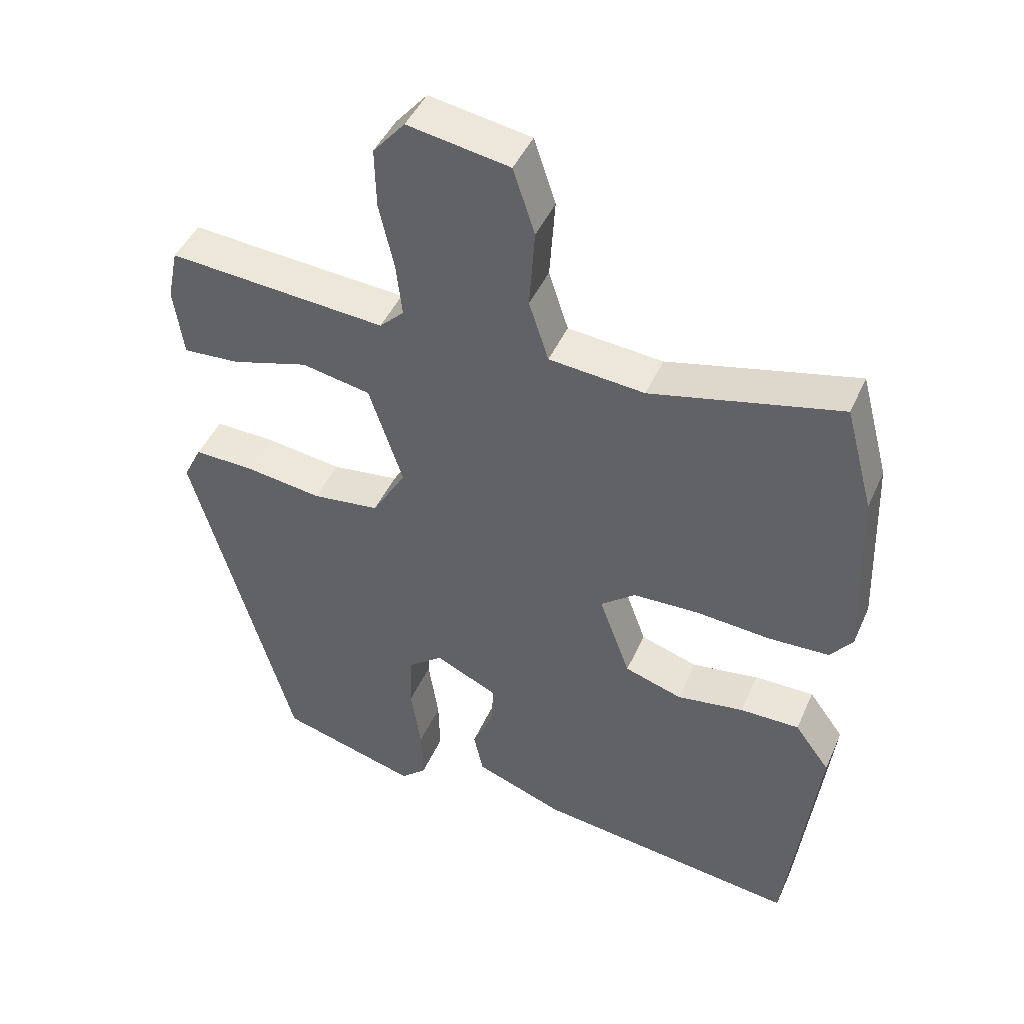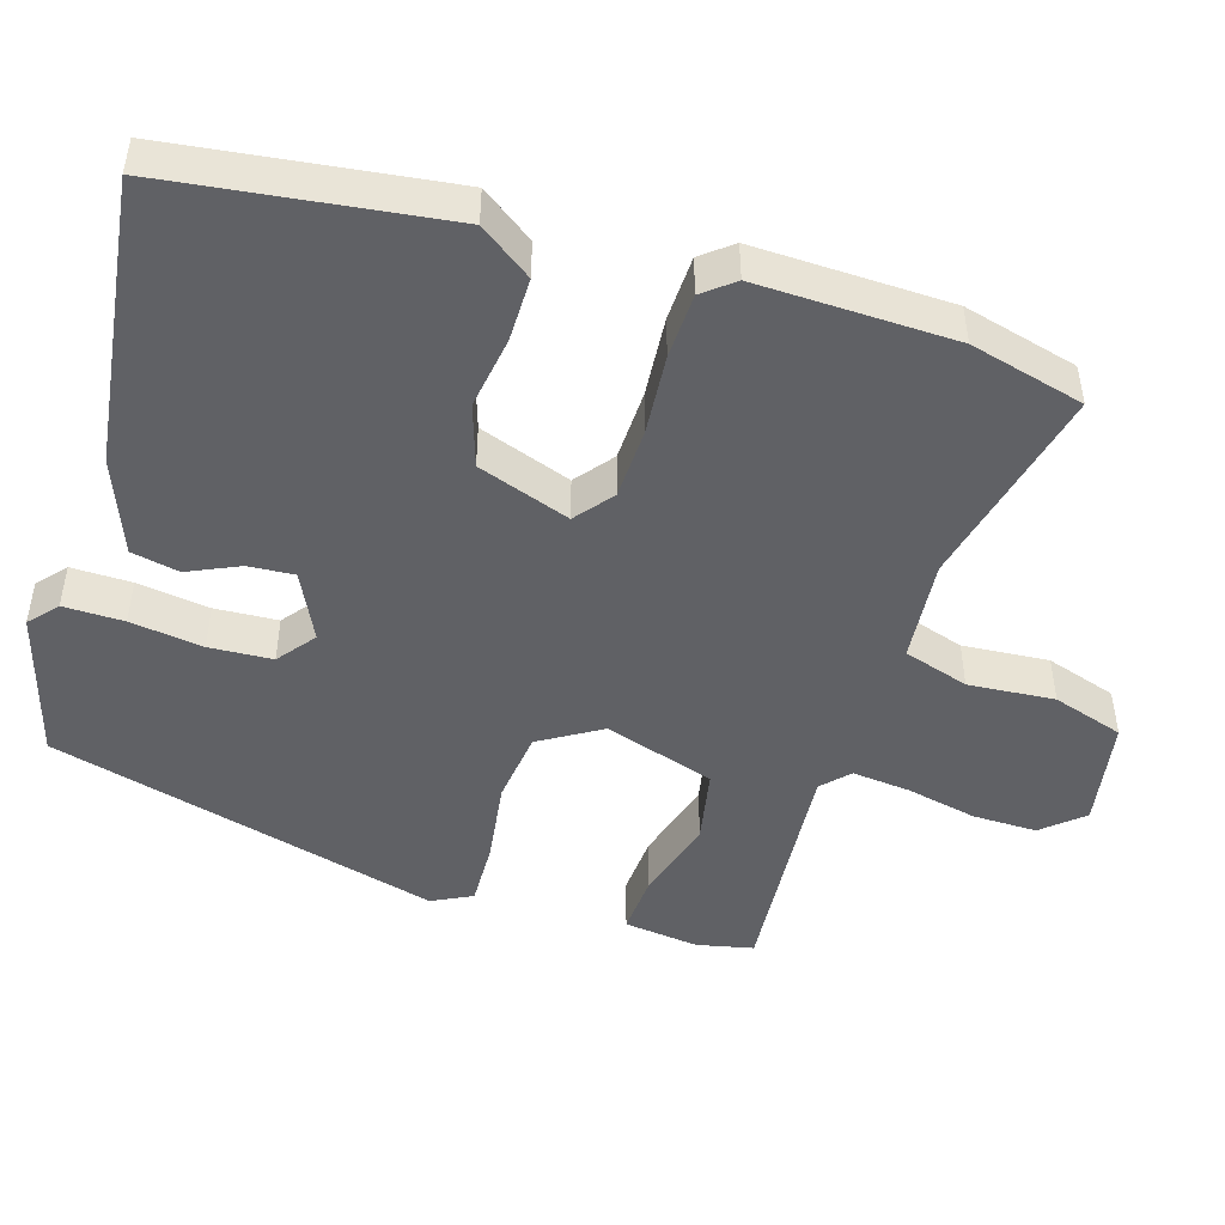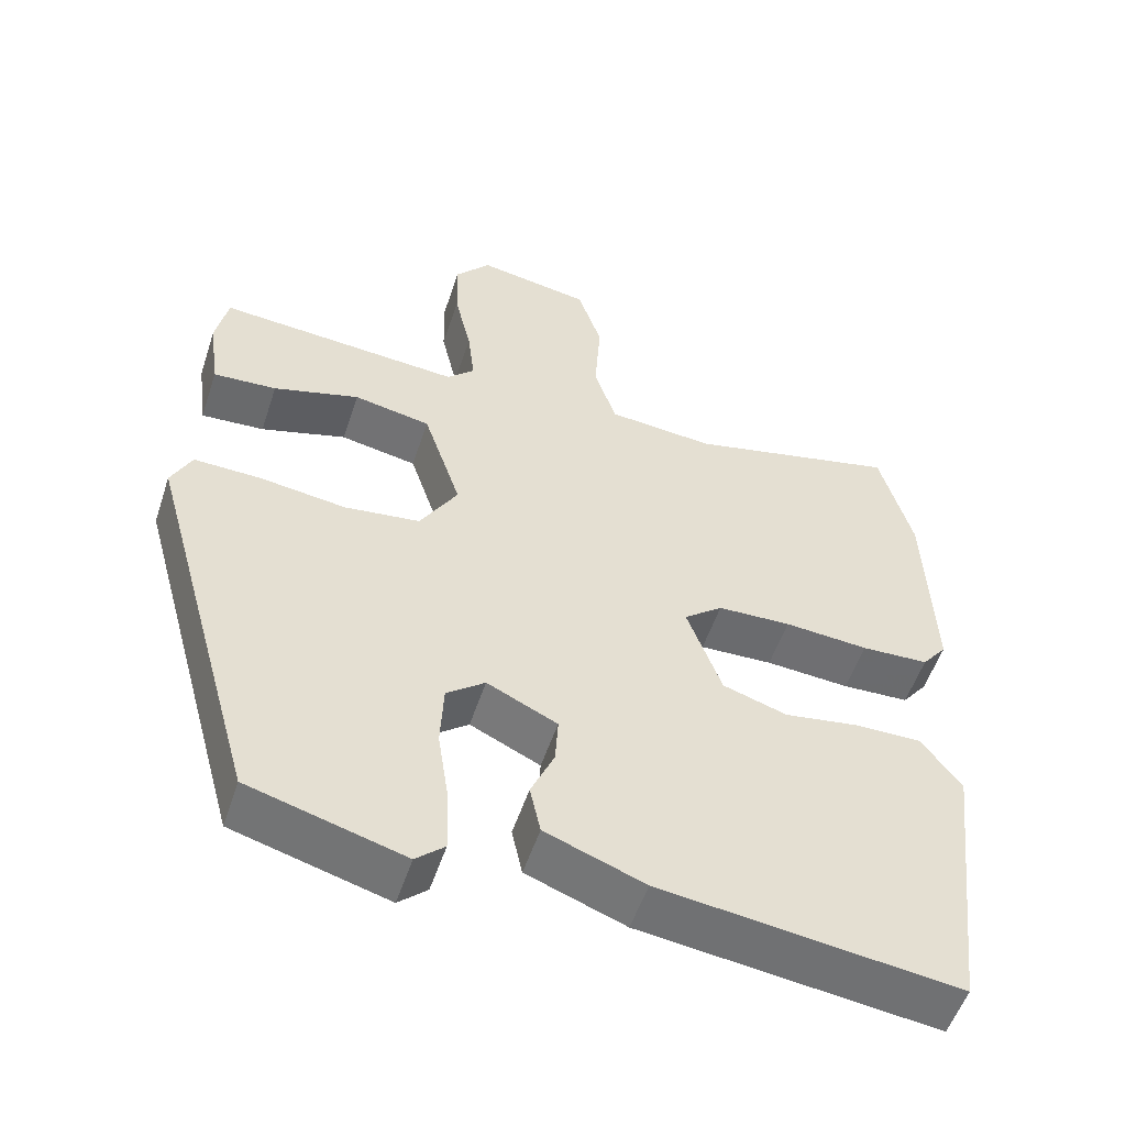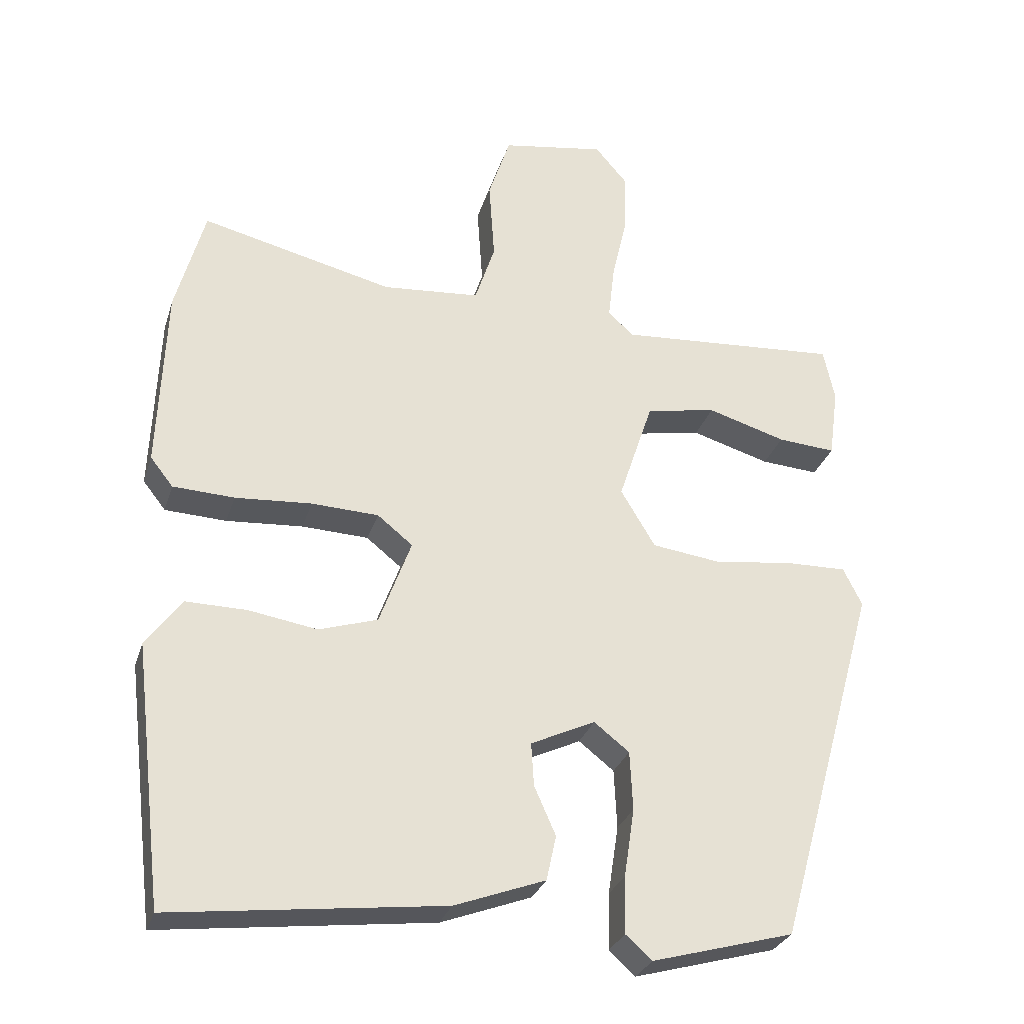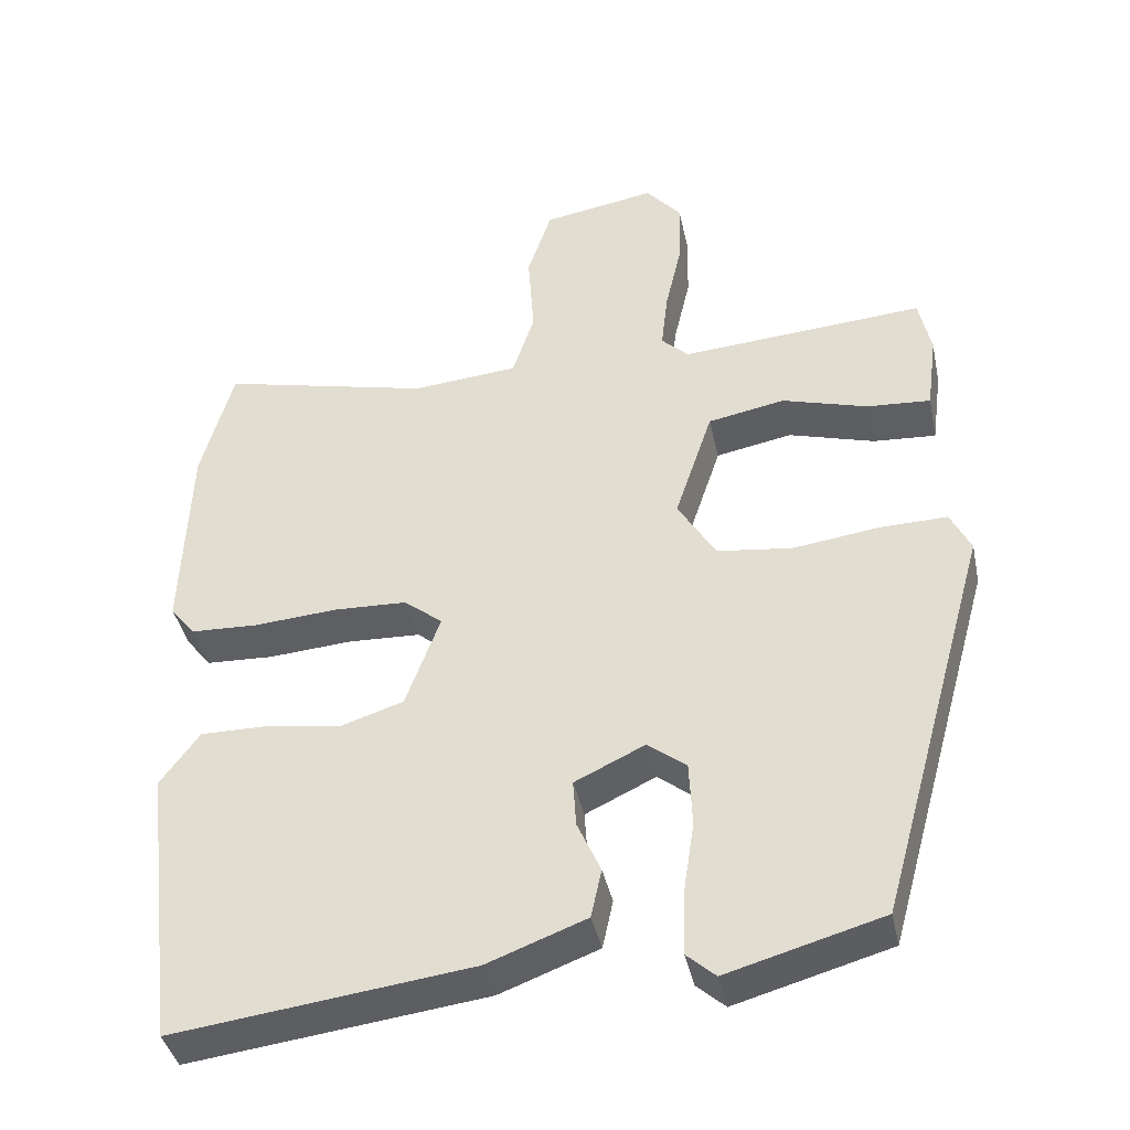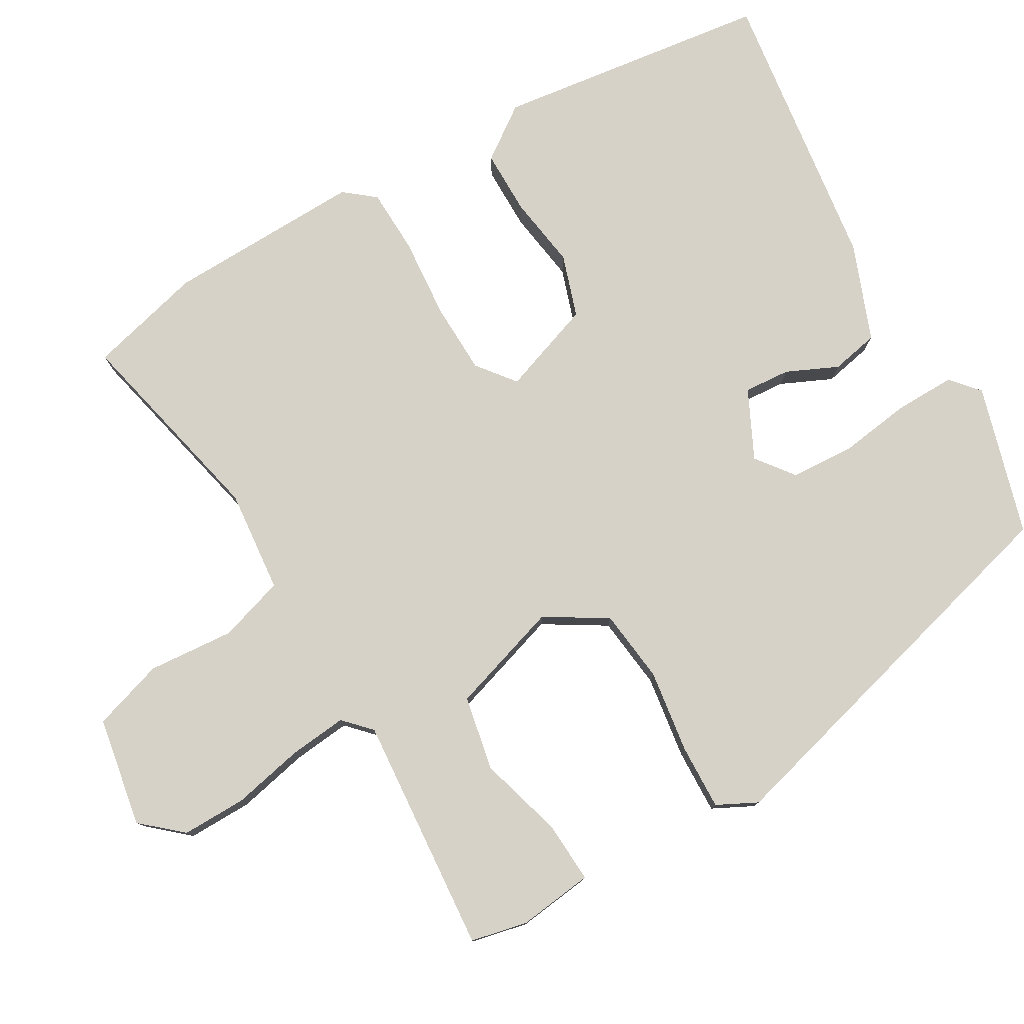
<metadata>
{"format":"obj","ext":"obj","renderer":"f3d","projection":"perspective","resolution":1024,"background":"white","views":[{"elev":45.2,"azim":-156.9,"up":"+Z"},{"elev":-47.2,"azim":-106.6,"up":"+Y"},{"elev":-53.9,"azim":161.8,"up":"+Z"},{"elev":-29.4,"azim":-16.2,"up":"+Z"},{"elev":-40.5,"azim":12.0,"up":"+Z"},{"elev":78.5,"azim":60.5,"up":"+Y"}]}
</metadata>
<code>
v 0.511 0.07 0.495
v 0.527 0.07 0.418
v 0.513 0.07 0.315
v 0.429 0.07 0.321
v 0.315 0.07 0.355
v 0.213 0.07 0.336
v 0.163 0.07 0.185
v 0.213 0.07 0.101
v 0.313 0.07 0.088
v 0.427 0.07 0.103
v 0.516 0.07 0.105
v 0.543 0.07 0.05
v 0.394 0.07 -0.482
v 0.189 0.07 -0.539
v 0.151 0.07 -0.505
v 0.153 0.07 -0.423
v 0.168 0.07 -0.324
v 0.164 0.07 -0.238
v 0.113 0.07 -0.198
v 0.02 0.07 -0.242
v 0.024 0.07 -0.305
v 0.055 0.07 -0.375
v 0.041 0.07 -0.44
v -0.09 0.07 -0.489
v -0.482 0.07 -0.537
v -0.527 0.07 -0.162
v -0.475 0.07 -0.091
v -0.387 0.07 -0.092
v -0.288 0.07 -0.108
v -0.203 0.07 -0.081
v -0.157 0.07 0.045
v -0.208 0.07 0.086
v -0.305 0.07 0.09
v -0.416 0.07 0.082
v -0.505 0.07 0.086
v -0.538 0.07 0.128
v -0.528 0.07 0.396
v -0.486 0.07 0.552
v -0.207 0.07 0.485
v -0.066 0.07 0.497
v -0.037 0.07 0.586
v -0.045 0.07 0.704
v -0.013 0.07 0.801
v 0.137 0.07 0.826
v 0.184 0.07 0.771
v 0.182 0.07 0.683
v 0.16 0.07 0.586
v 0.151 0.07 0.507
v 0.187 0.07 0.472
v 0.511 0 0.495
v 0.527 0 0.418
v 0.513 0 0.315
v 0.429 0 0.321
v 0.315 0 0.355
v 0.213 0 0.336
v 0.163 0 0.185
v 0.213 0 0.101
v 0.313 0 0.088
v 0.427 0 0.103
v 0.516 0 0.105
v 0.543 0 0.05
v 0.394 0 -0.482
v 0.189 0 -0.539
v 0.151 0 -0.505
v 0.153 0 -0.423
v 0.168 0 -0.324
v 0.164 0 -0.238
v 0.113 0 -0.198
v 0.02 0 -0.242
v 0.024 0 -0.305
v 0.055 0 -0.375
v 0.041 0 -0.44
v -0.09 0 -0.489
v -0.482 0 -0.537
v -0.527 0 -0.162
v -0.475 0 -0.091
v -0.387 0 -0.092
v -0.288 0 -0.108
v -0.203 0 -0.081
v -0.157 0 0.045
v -0.208 0 0.086
v -0.305 0 0.09
v -0.416 0 0.082
v -0.505 0 0.086
v -0.538 0 0.128
v -0.528 0 0.396
v -0.486 0 0.552
v -0.207 0 0.485
v -0.066 0 0.497
v -0.037 0 0.586
v -0.045 0 0.704
v -0.013 0 0.801
v 0.137 0 0.826
v 0.184 0 0.771
v 0.182 0 0.683
v 0.16 0 0.586
v 0.151 0 0.507
v 0.187 0 0.472
f 44 45 46 47
f 44 47 48
f 41 42 43 44
f 40 41 44 48
f 39 40 48 49
f 37 38 39
f 36 37 39 49
f 33 34 35 36
f 32 33 36 49
f 26 27 28 29
f 24 25 26 29
f 24 29 30
f 21 22 23 24
f 20 21 24 30
f 19 20 30 31
f 14 15 16 17
f 14 17 18
f 13 14 18
f 12 13 18
f 9 10 11 12
f 8 9 12 18
f 7 8 18 19
f 2 3 4 5
f 2 5 6
f 1 2 6
f 49 1 6
f 31 32 49 6
f 7 19 31
f 6 7 31
f 96 95 94 93
f 97 96 93
f 93 92 91 90
f 97 93 90 89
f 98 97 89 88
f 88 87 86
f 98 88 86 85
f 85 84 83 82
f 98 85 82 81
f 78 77 76 75
f 78 75 74 73
f 79 78 73
f 73 72 71 70
f 79 73 70 69
f 80 79 69 68
f 66 65 64 63
f 67 66 63
f 67 63 62
f 67 62 61
f 61 60 59 58
f 67 61 58 57
f 68 67 57 56
f 54 53 52 51
f 55 54 51
f 55 51 50
f 55 50 98
f 55 98 81 80
f 80 68 56
f 80 56 55
f 1 50 51 2
f 2 51 52 3
f 3 52 53 4
f 4 53 54 5
f 5 54 55 6
f 6 55 56 7
f 7 56 57 8
f 8 57 58 9
f 9 58 59 10
f 10 59 60 11
f 11 60 61 12
f 12 61 62 13
f 13 62 63 14
f 14 63 64 15
f 15 64 65 16
f 16 65 66 17
f 17 66 67 18
f 18 67 68 19
f 19 68 69 20
f 20 69 70 21
f 21 70 71 22
f 22 71 72 23
f 23 72 73 24
f 24 73 74 25
f 25 74 75 26
f 26 75 76 27
f 27 76 77 28
f 28 77 78 29
f 29 78 79 30
f 30 79 80 31
f 31 80 81 32
f 32 81 82 33
f 33 82 83 34
f 34 83 84 35
f 35 84 85 36
f 36 85 86 37
f 37 86 87 38
f 38 87 88 39
f 39 88 89 40
f 40 89 90 41
f 41 90 91 42
f 42 91 92 43
f 43 92 93 44
f 44 93 94 45
f 45 94 95 46
f 46 95 96 47
f 47 96 97 48
f 48 97 98 49
f 49 98 50 1

</code>
